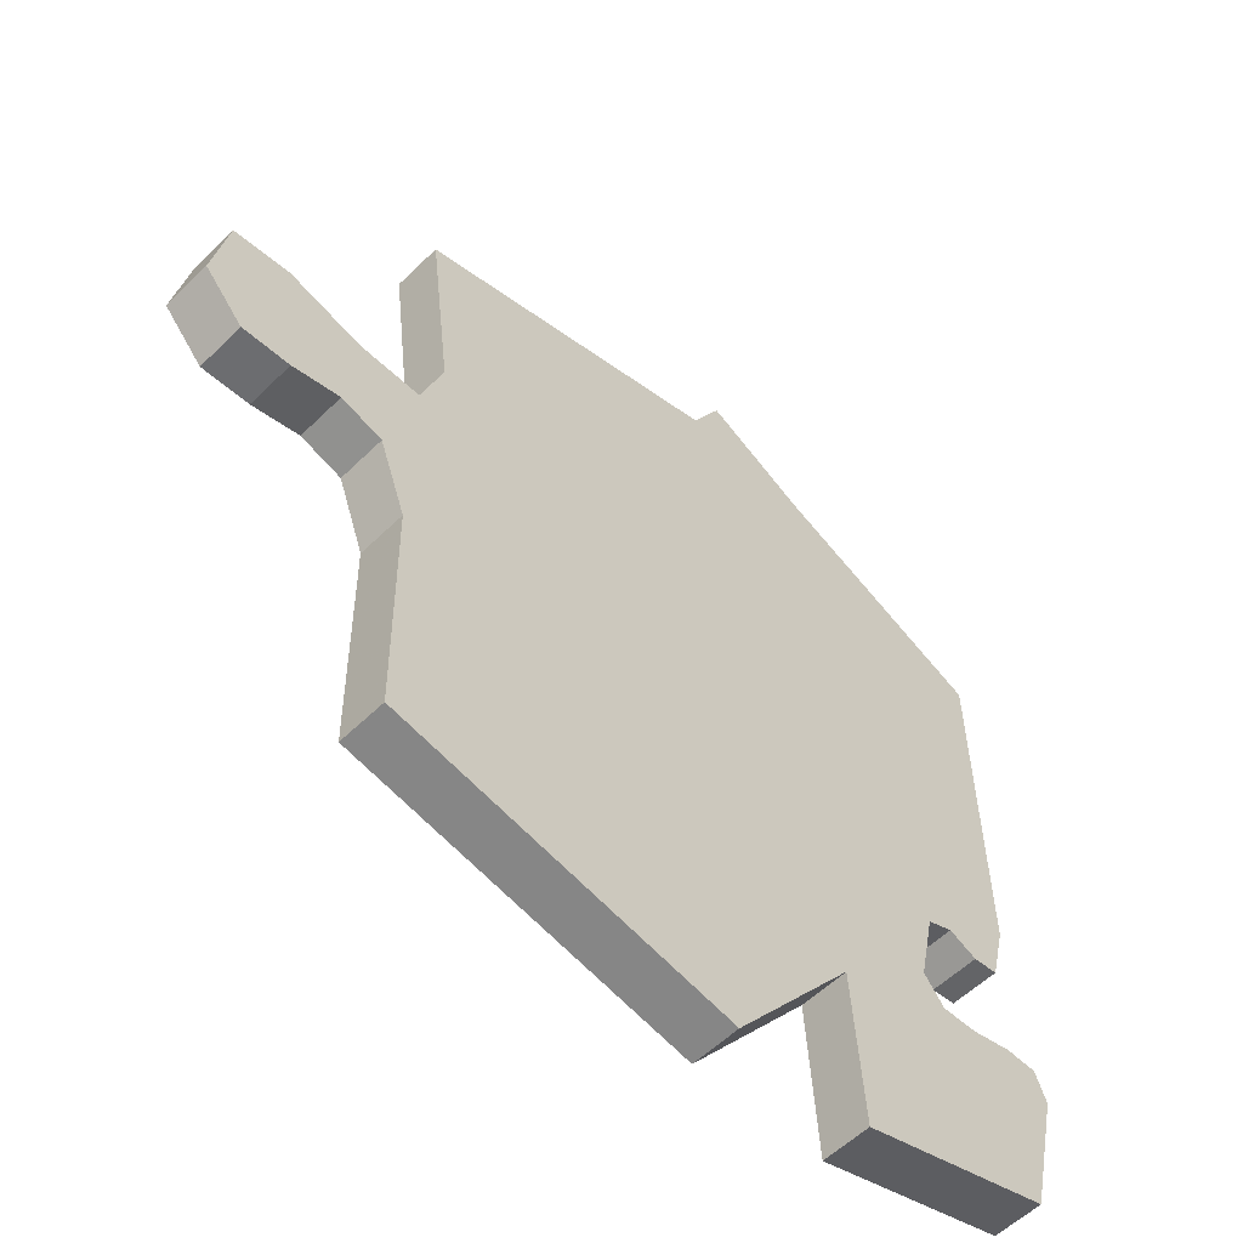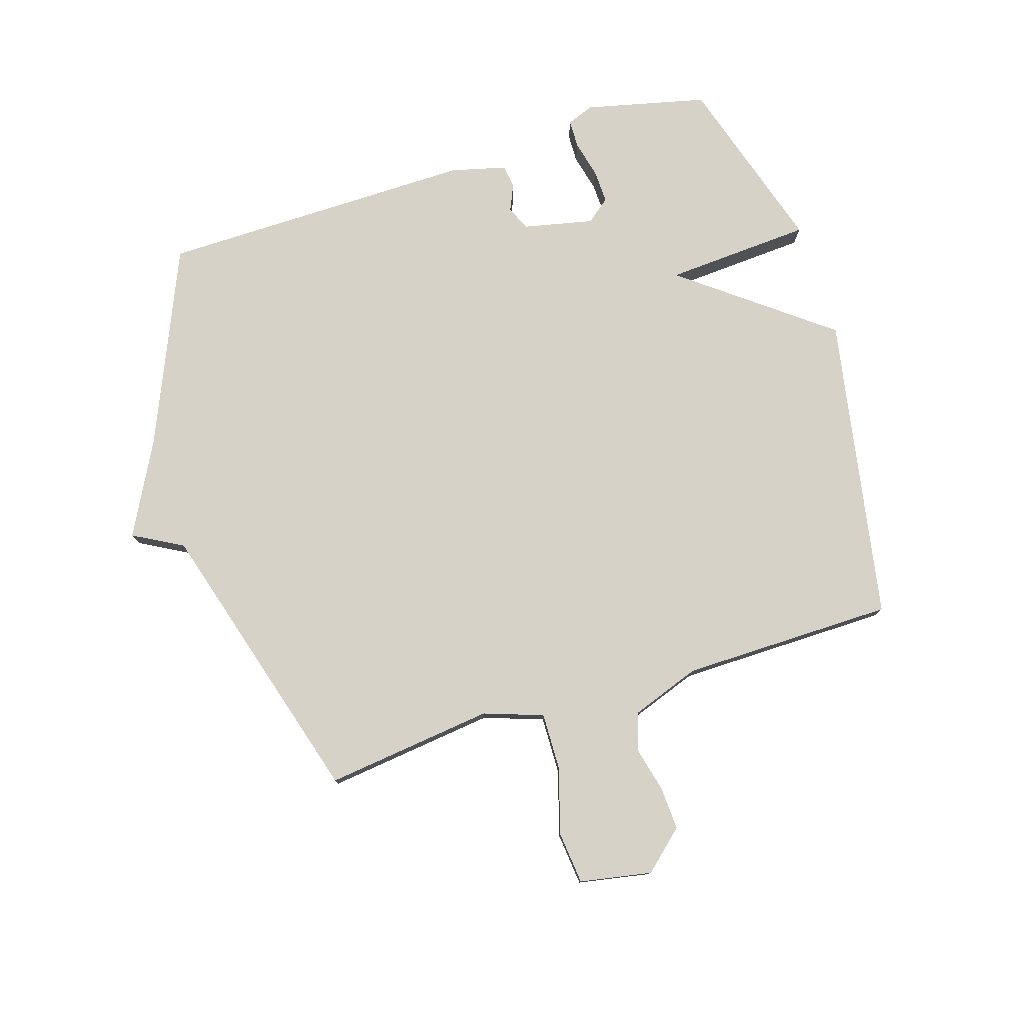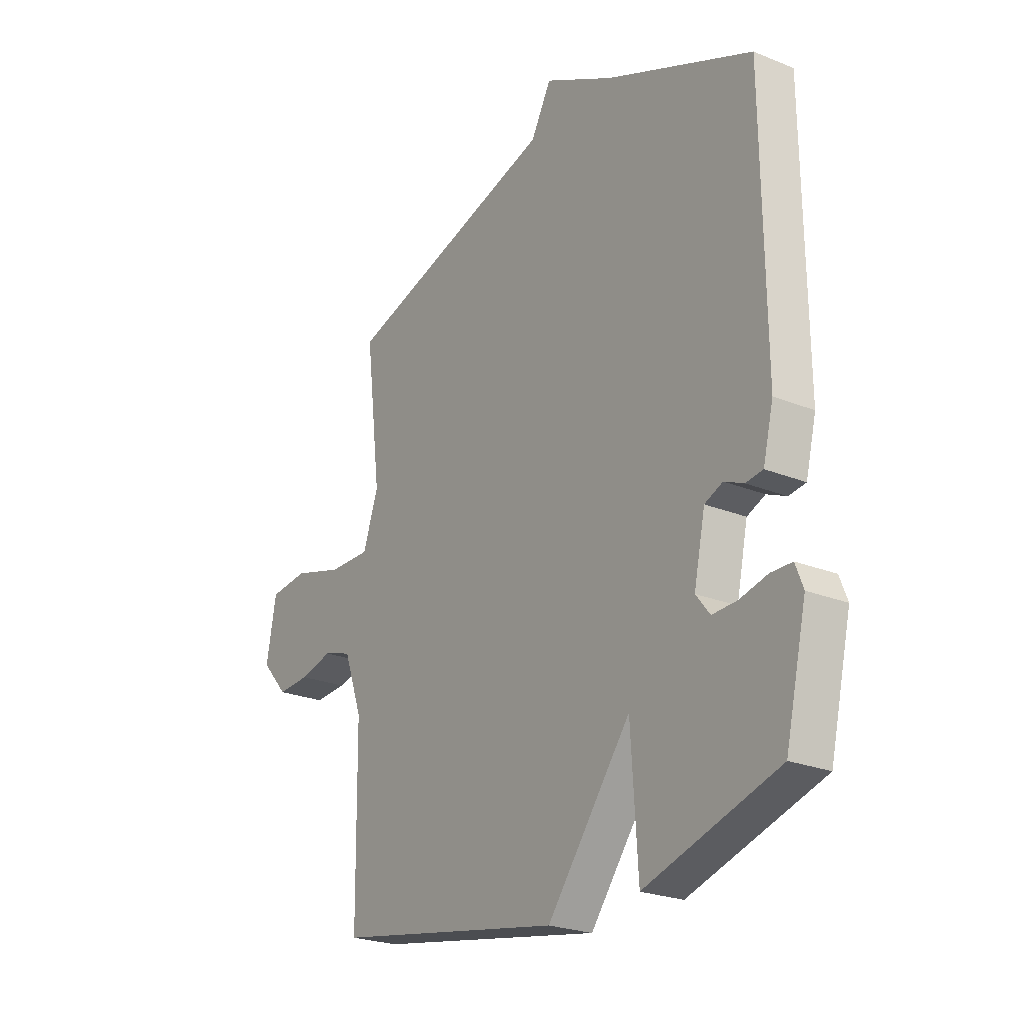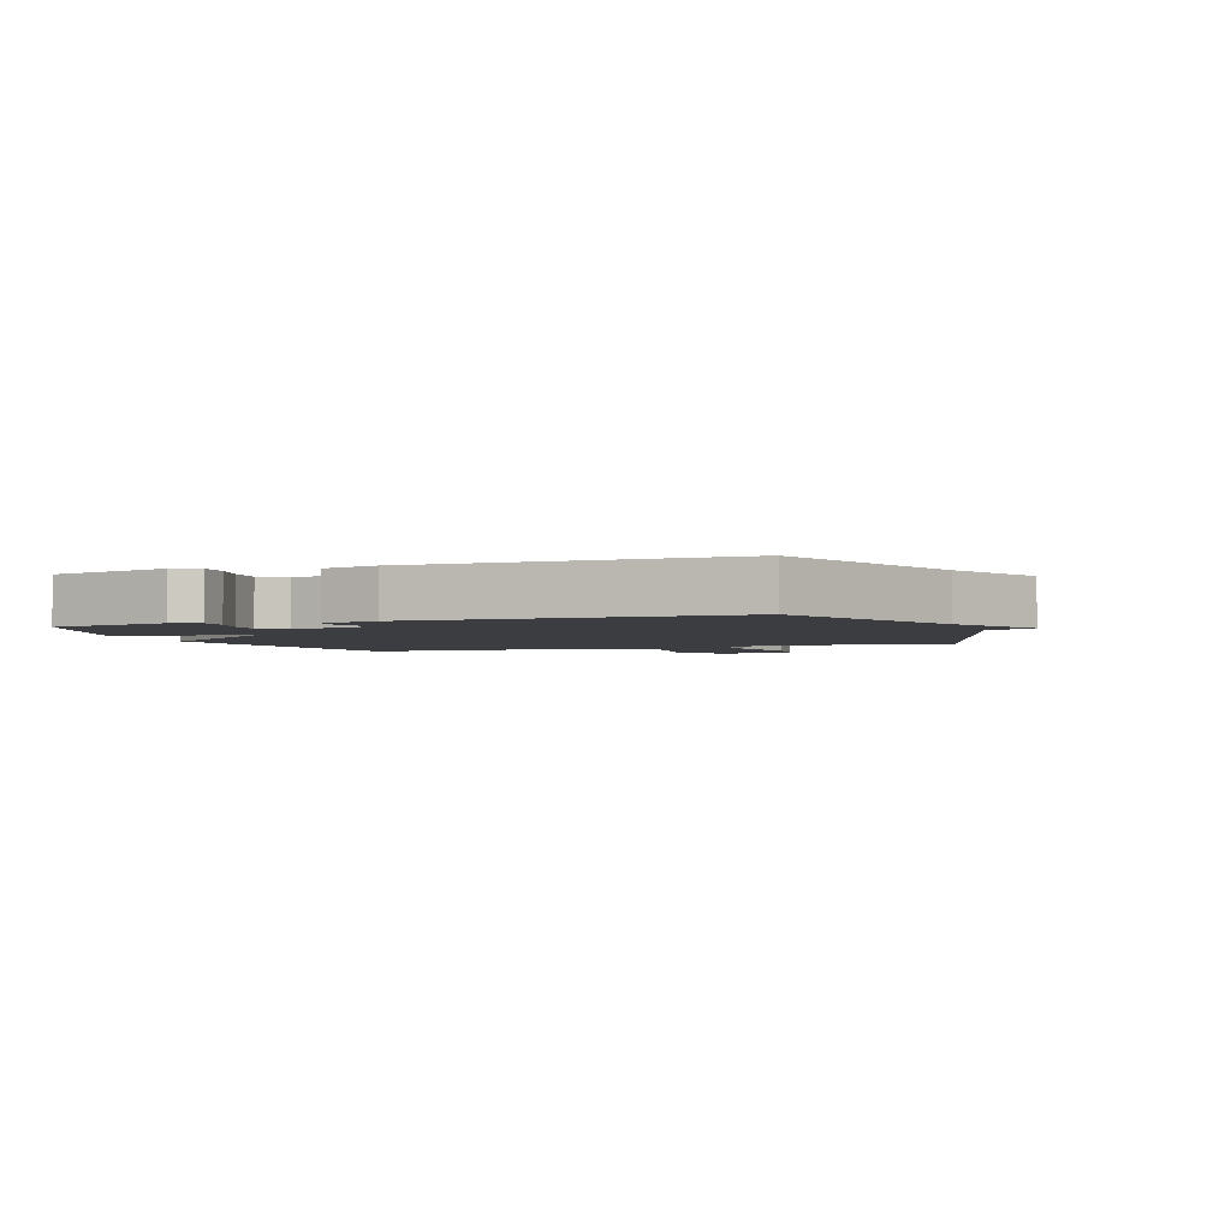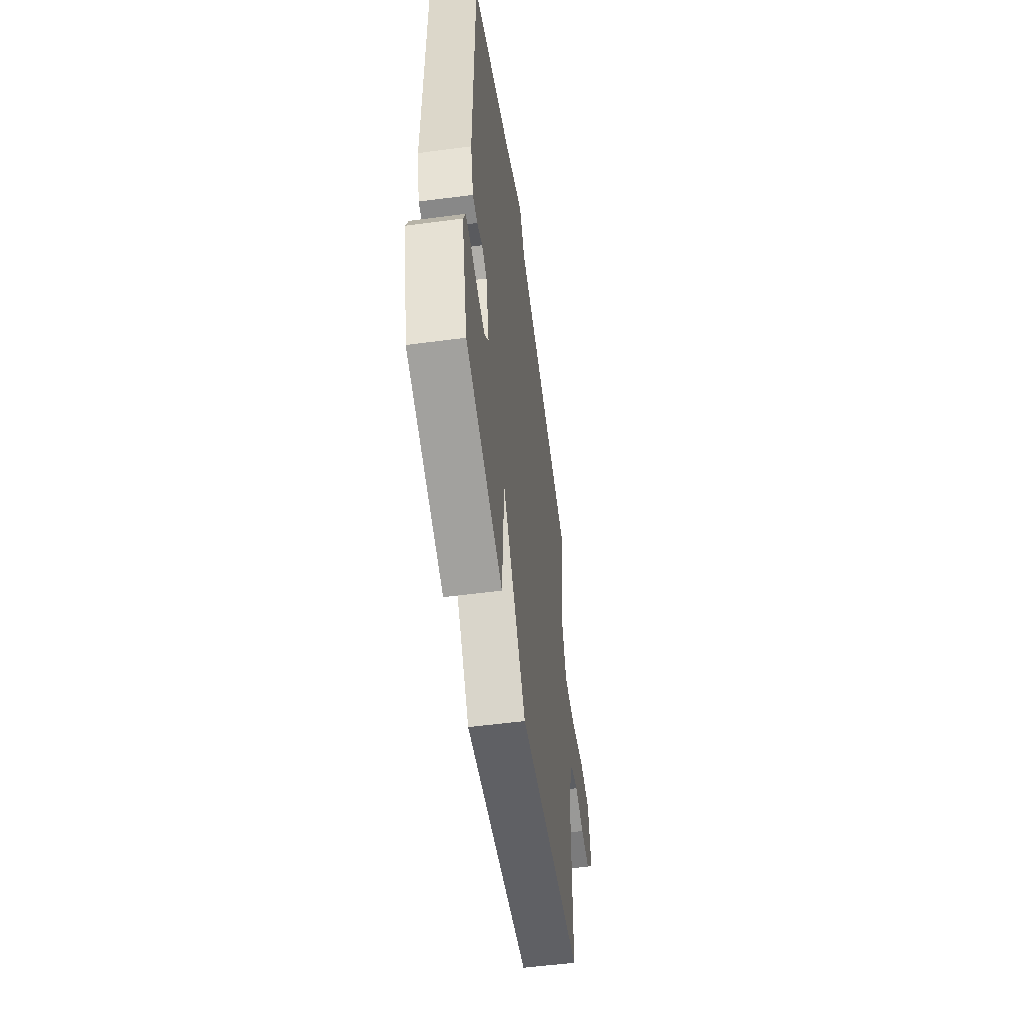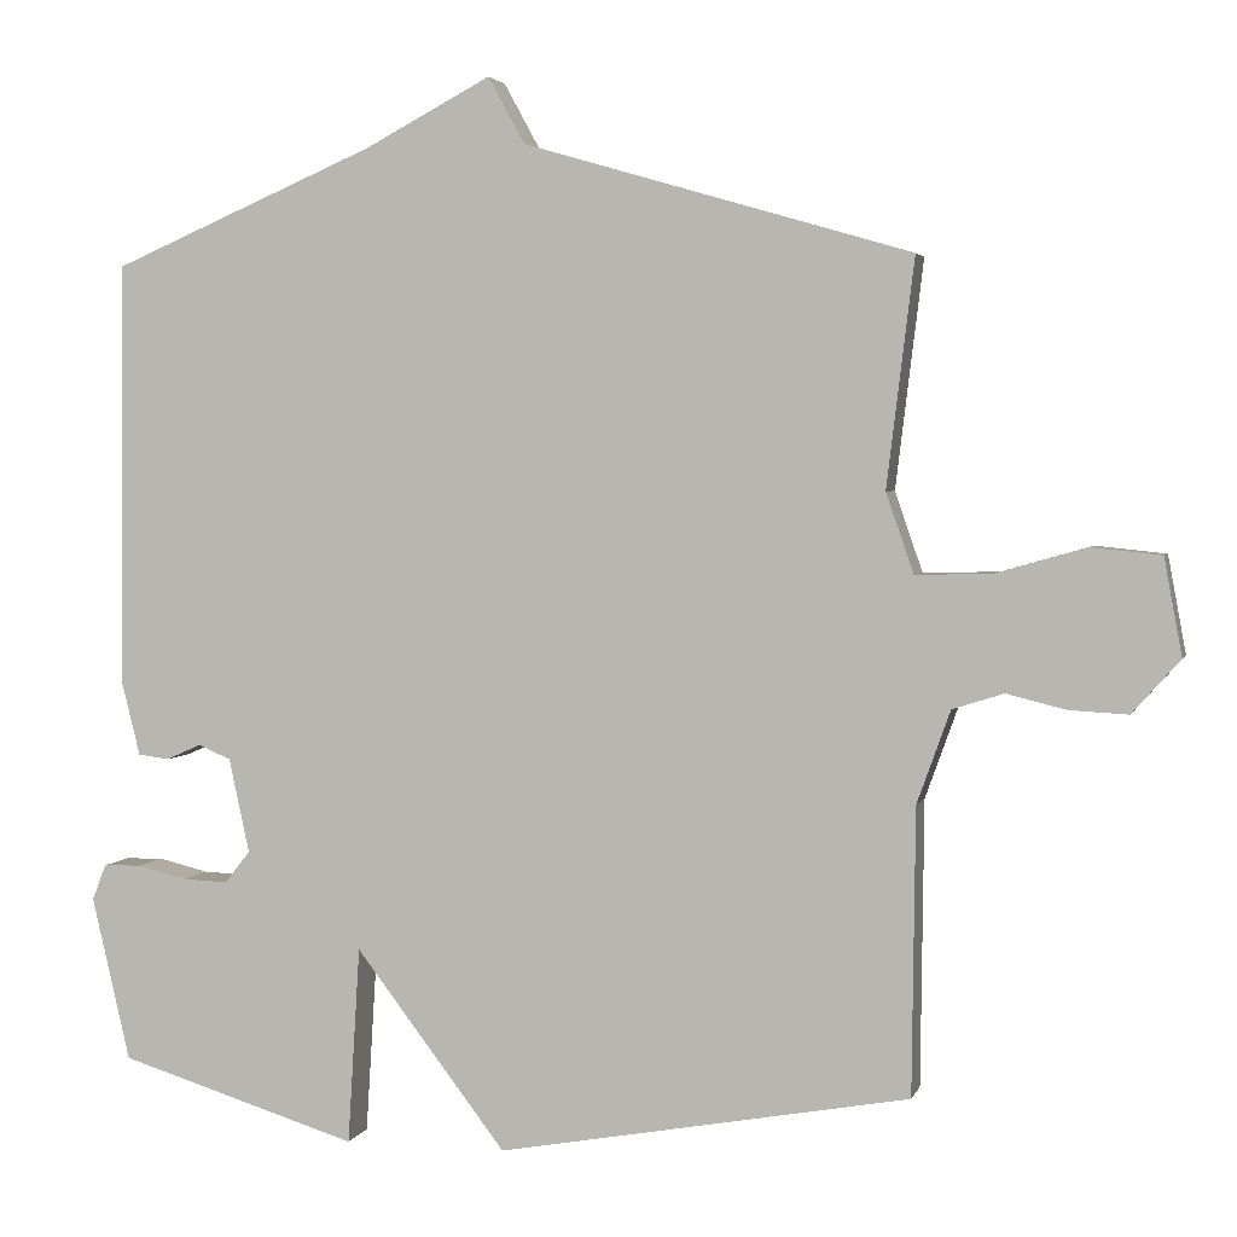
<metadata>
{"format":"obj","ext":"obj","renderer":"f3d","projection":"perspective","resolution":1024,"background":"white","views":[{"elev":-56.1,"azim":135.6,"up":"+Z"},{"elev":78.2,"azim":72.6,"up":"+Y"},{"elev":-24.1,"azim":-124.0,"up":"+Z"},{"elev":-2.8,"azim":-70.1,"up":"+Y"},{"elev":-55.4,"azim":-82.1,"up":"+Z"},{"elev":3.0,"azim":14.2,"up":"+Z"}]}
</metadata>
<code>
v 0.5 0.07 -0.5
v -0.006 0.07 -0.591
v -0.191 0.07 -0.349
v -0.206 0.07 -0.591
v -0.5 0.07 -0.5
v -0.547 0.07 -0.299
v -0.53 0.07 -0.255
v -0.483 0.07 -0.254
v -0.422 0.07 -0.269
v -0.367 0.07 -0.271
v -0.336 0.07 -0.232
v -0.361 0.07 -0.116
v -0.401 0.07 -0.099
v -0.444 0.07 -0.118
v -0.482 0.07 -0.113
v -0.505 0.07 -0.021
v -0.5 0.07 0.5
v -0.176 0.07 0.639
v -0.021 0.07 0.721
v 0.024 0.07 0.639
v 0.5 0.07 0.5
v 0.466 0.07 0.221
v 0.5 0.07 0.123
v 0.593 0.07 0.125
v 0.704 0.07 0.157
v 0.79 0.07 0.148
v 0.812 0.07 0.029
v 0.753 0.07 -0.037
v 0.681 0.07 -0.033
v 0.608 0.07 -0.015
v 0.545 0.07 -0.035
v 0.504 0.07 -0.149
v 0.5 0 -0.5
v -0.006 0 -0.591
v -0.191 0 -0.349
v -0.206 0 -0.591
v -0.5 0 -0.5
v -0.547 0 -0.299
v -0.53 0 -0.255
v -0.483 0 -0.254
v -0.422 0 -0.269
v -0.367 0 -0.271
v -0.336 0 -0.232
v -0.361 0 -0.116
v -0.401 0 -0.099
v -0.444 0 -0.118
v -0.482 0 -0.113
v -0.505 0 -0.021
v -0.5 0 0.5
v -0.176 0 0.639
v -0.021 0 0.721
v 0.024 0 0.639
v 0.5 0 0.5
v 0.466 0 0.221
v 0.5 0 0.123
v 0.593 0 0.125
v 0.704 0 0.157
v 0.79 0 0.148
v 0.812 0 0.029
v 0.753 0 -0.037
v 0.681 0 -0.033
v 0.608 0 -0.015
v 0.545 0 -0.035
v 0.504 0 -0.149
f 28 29 30
f 27 28 30
f 26 27 30
f 25 26 30
f 24 25 30
f 23 24 30 31
f 22 23 31 32
f 20 21 22
f 18 19 20
f 17 18 20
f 16 17 20
f 15 16 20
f 14 15 20
f 13 14 20
f 20 22 32
f 13 20 32
f 12 13 32
f 7 8 9
f 6 7 9
f 5 6 9
f 4 5 9
f 3 4 9
f 3 9 10
f 1 2 3
f 32 1 3
f 12 32 3
f 11 12 3
f 3 10 11
f 62 61 60
f 62 60 59
f 62 59 58
f 62 58 57
f 62 57 56
f 63 62 56 55
f 64 63 55 54
f 54 53 52
f 52 51 50
f 52 50 49
f 52 49 48
f 52 48 47
f 52 47 46
f 52 46 45
f 64 54 52
f 64 52 45
f 64 45 44
f 41 40 39
f 41 39 38
f 41 38 37
f 41 37 36
f 41 36 35
f 42 41 35
f 35 34 33
f 35 33 64
f 35 64 44
f 35 44 43
f 43 42 35
f 1 33 34 2
f 2 34 35 3
f 3 35 36 4
f 4 36 37 5
f 5 37 38 6
f 6 38 39 7
f 7 39 40 8
f 8 40 41 9
f 9 41 42 10
f 10 42 43 11
f 11 43 44 12
f 12 44 45 13
f 13 45 46 14
f 14 46 47 15
f 15 47 48 16
f 16 48 49 17
f 17 49 50 18
f 18 50 51 19
f 19 51 52 20
f 20 52 53 21
f 21 53 54 22
f 22 54 55 23
f 23 55 56 24
f 24 56 57 25
f 25 57 58 26
f 26 58 59 27
f 27 59 60 28
f 28 60 61 29
f 29 61 62 30
f 30 62 63 31
f 31 63 64 32
f 32 64 33 1

</code>
